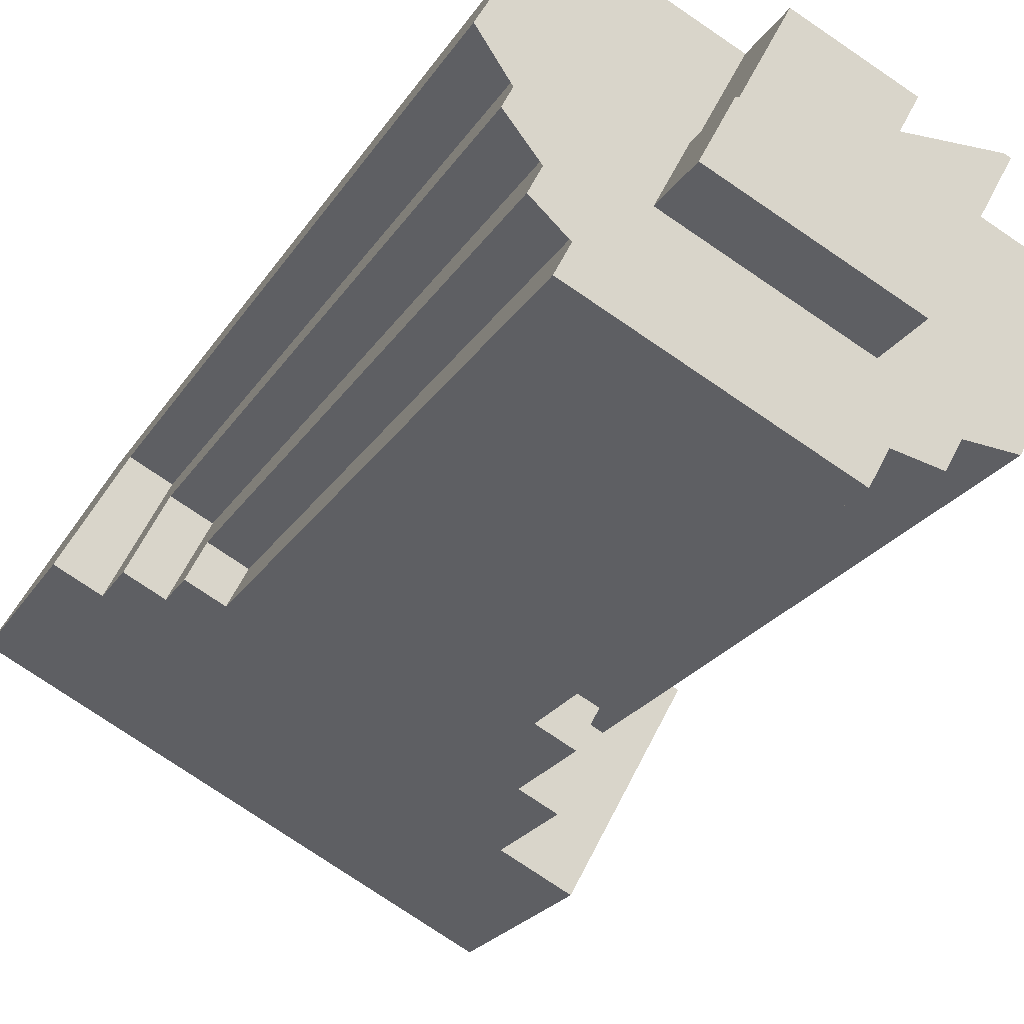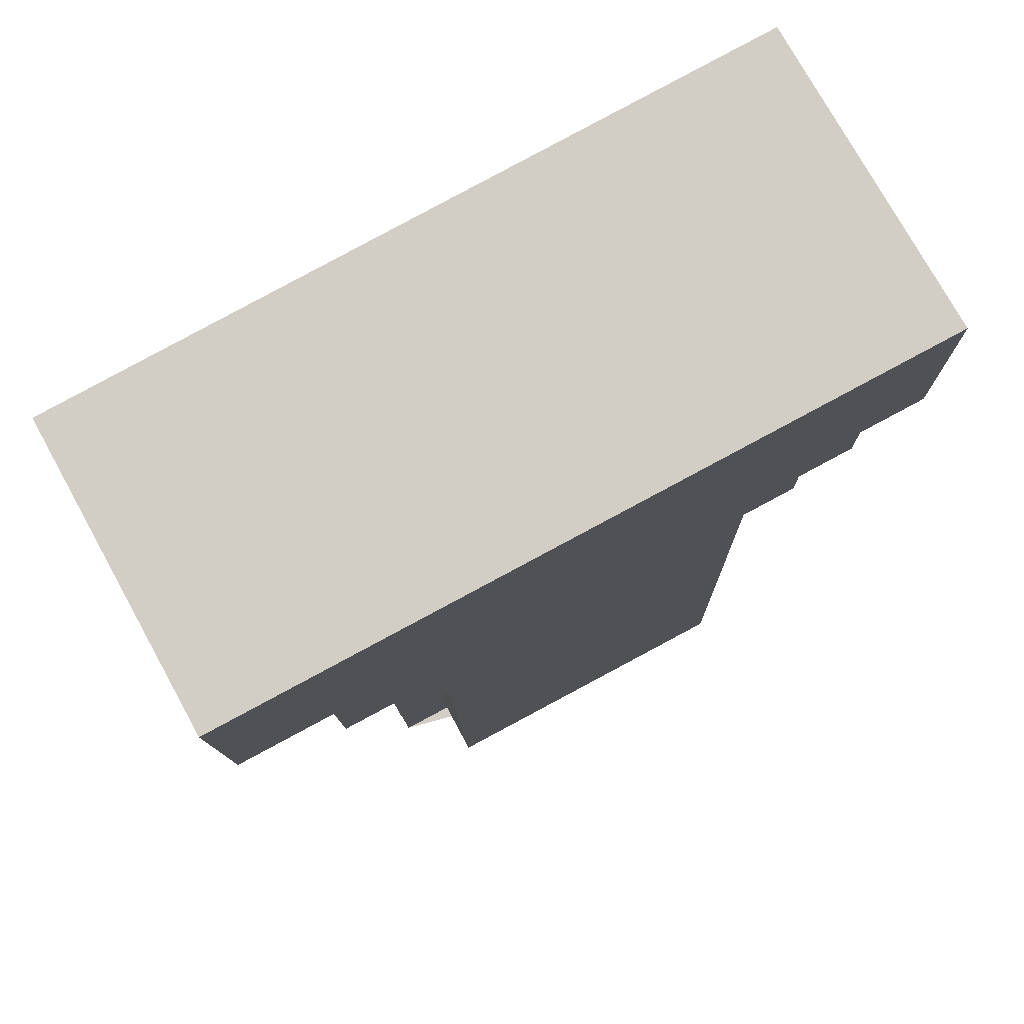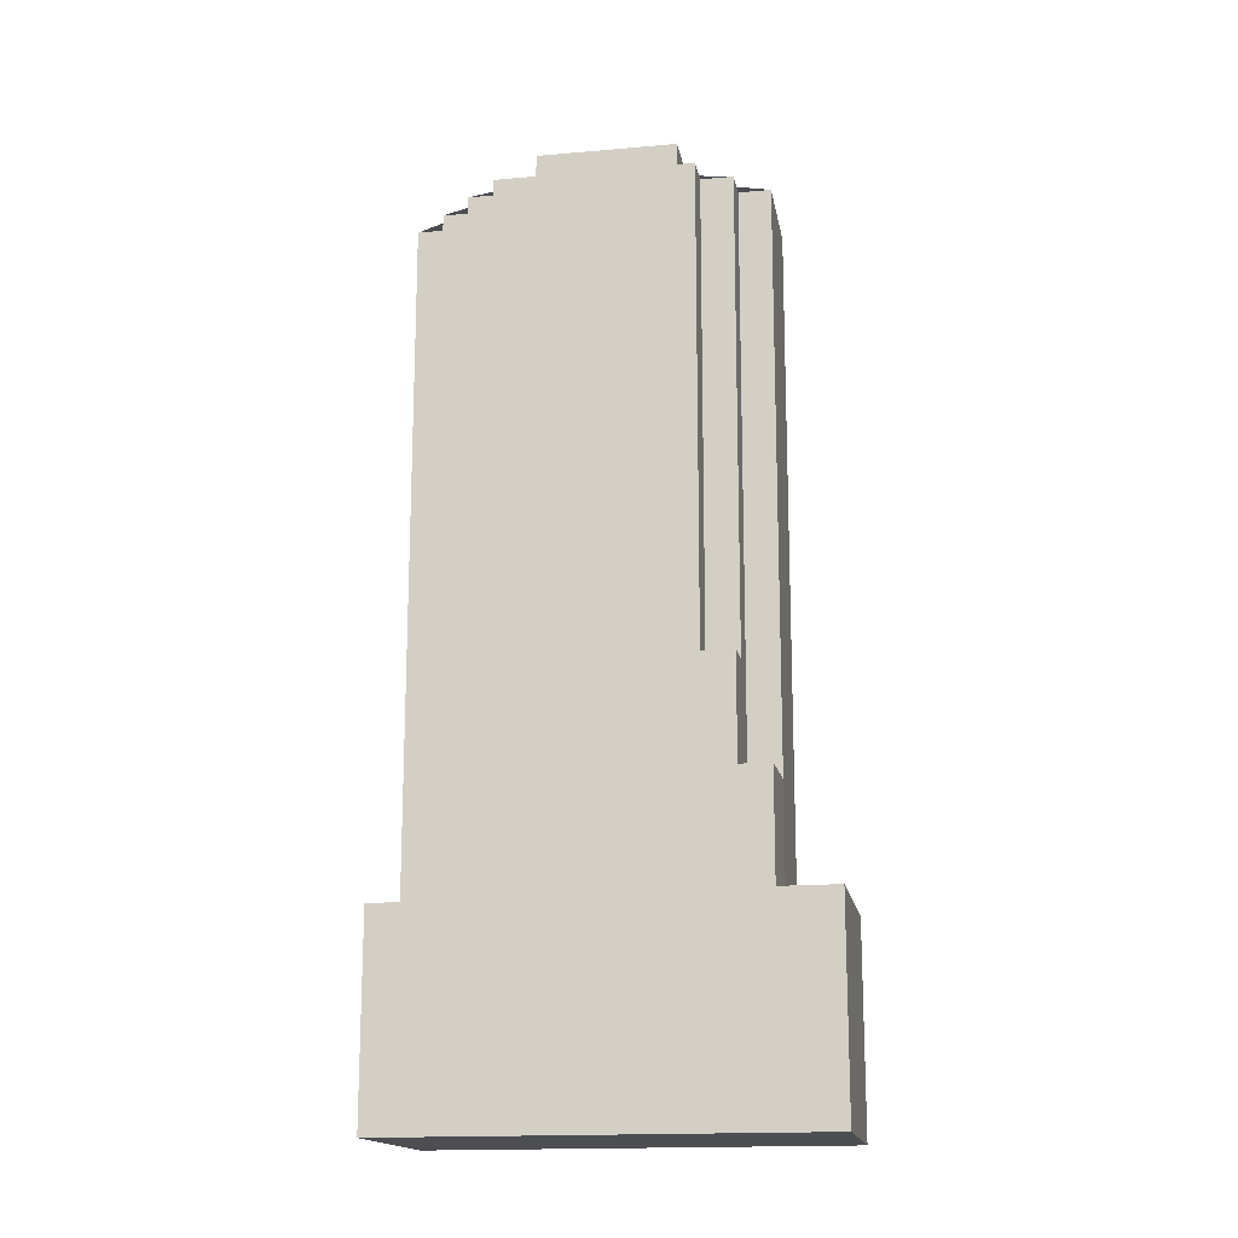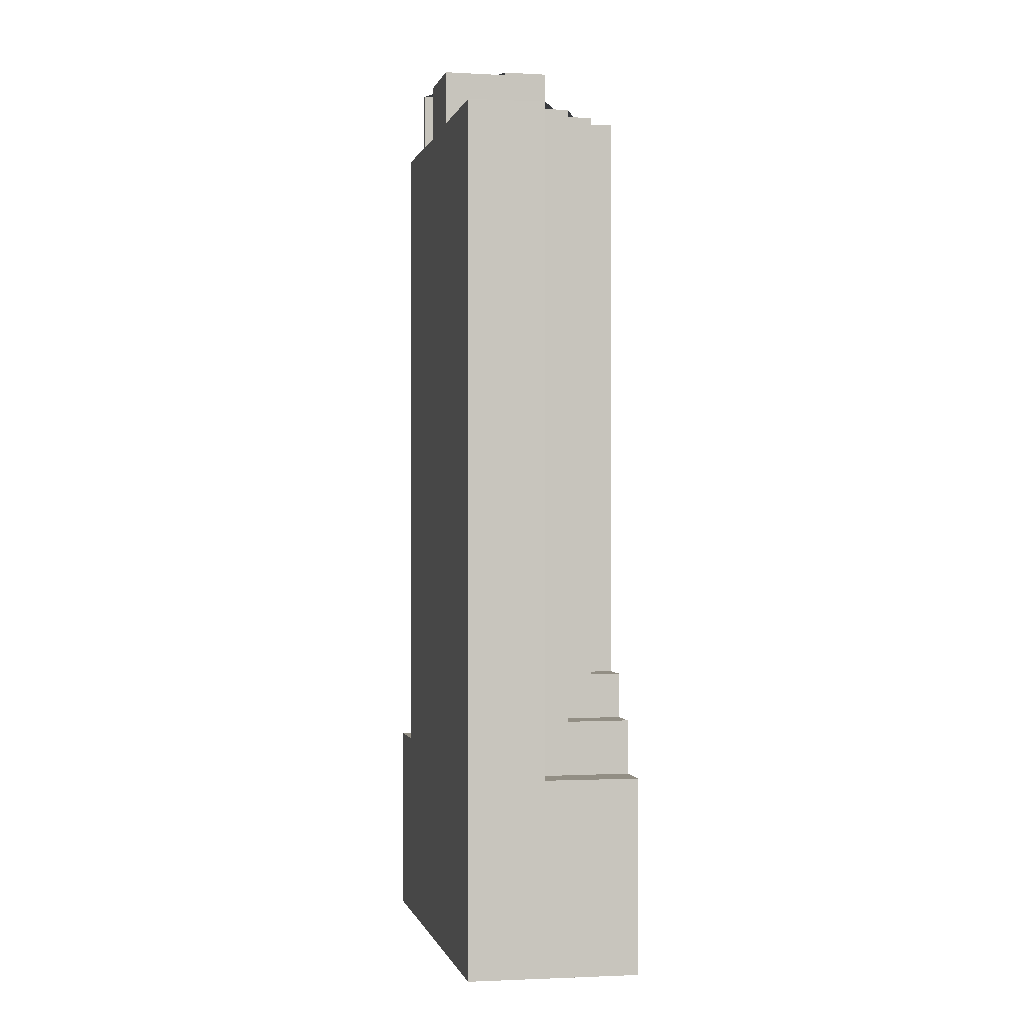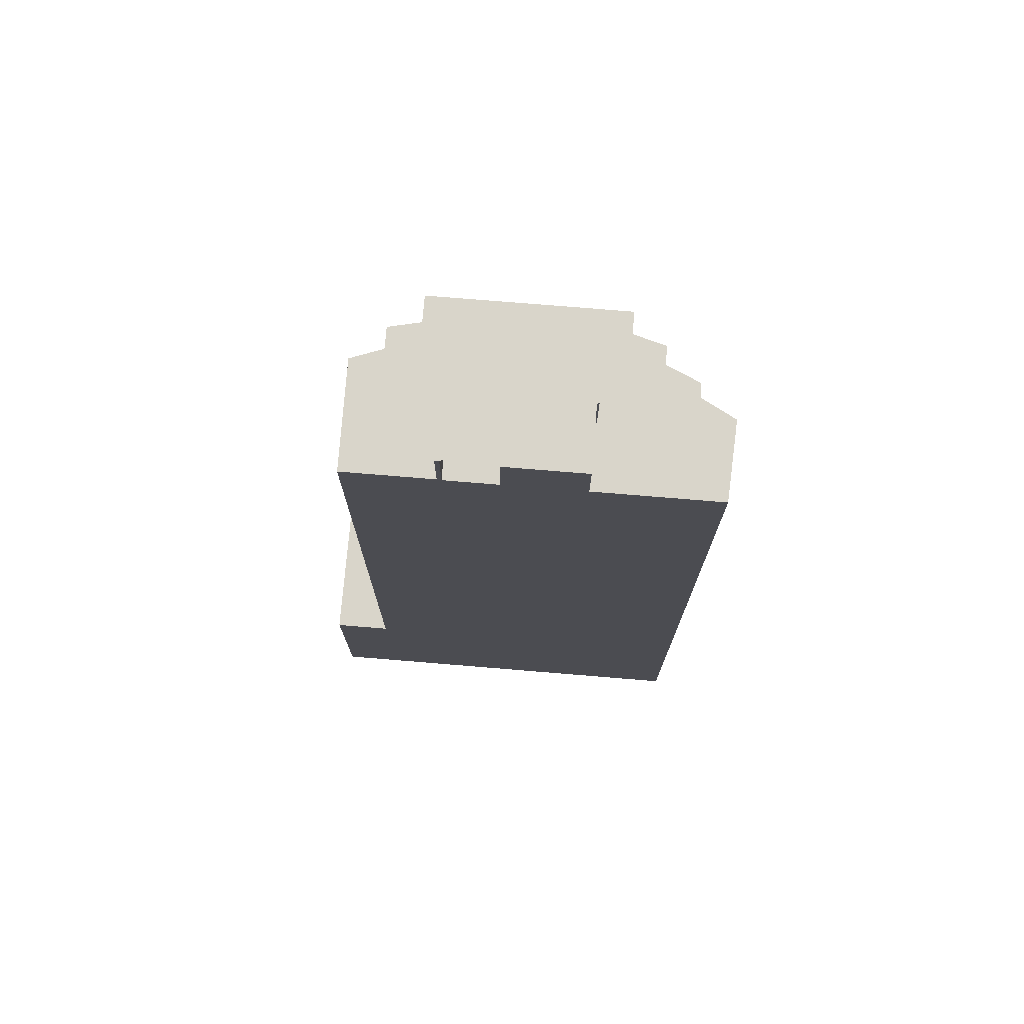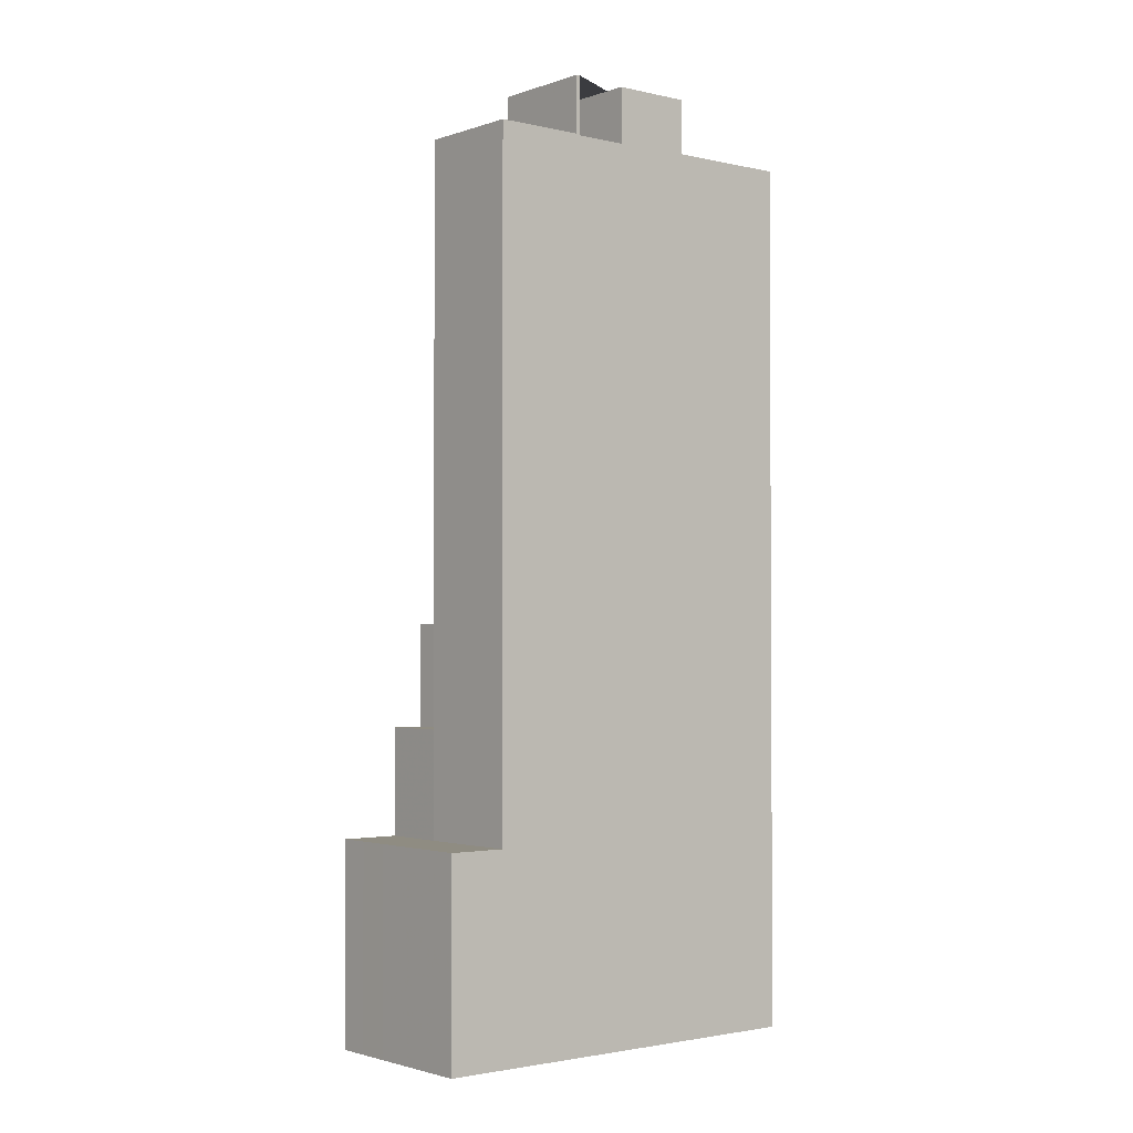
<metadata>
{"format":"obj","ext":"obj","renderer":"f3d","projection":"perspective","resolution":1024,"background":"white","views":[{"elev":-19.0,"azim":159.5,"up":"+Z"},{"elev":-7.9,"azim":0.7,"up":"+Z"},{"elev":-16.5,"azim":162.1,"up":"+Y"},{"elev":-0.1,"azim":49.5,"up":"+Y"},{"elev":74.6,"azim":-23.4,"up":"+Y"},{"elev":-2.0,"azim":-67.4,"up":"+Y"}]}
</metadata>
<code>
v -332.4 -262 301.4
v -333.8 -262 303.7
v -339.4 -262 313
v -339.6 -262 313.3
v -345.1 -262 322.4
v -348.2 -262 320.7
v -360.4 -262 314.2
v -362.5 -262 313.1
v -370.3 -262 308.9
v -376.8 -262 305.5
v -376.9 -262 305.4
v -377.4 -262 305.1
v -388.5 -262 299.2
v -391.3 -262 297.7
v -395.7 -262 295.4
v -388.4 -262 281.7
v -386.2 -262 277.6
v -384.1 -262 273.7
v -377 -262 277.6
v -375.3 -262 278.5
v -373.1 -262 279.6
v -369.2 -262 281.7
v -365.4 -262 283.8
v -355.1 -262 289.2
v -345.3 -262 294.5
v -344.5 -262 294.9
v -341.4 -262 296.6
v -337.2 -262 298.8
v -334.2 -262 300.4
v -356.4 -129.9 306.1
v -356.2 -129.9 306.2
v -360.4 -129.9 314.2
v -362.5 -129.9 313.1
v -370.3 -129.9 308.9
v -366.1 -129.9 300.9
v -334.2 -234 300.4
v -332.4 -234 301.4
v -333.8 -234 303.7
v -339.4 -234 313
v -343.6 -234 310.7
v -341.5 -234 306.7
v -337.2 -234 298.8
v -337.2 -226.2 298.8
v -341.5 -226.2 306.7
v -345.6 -226.2 304.5
v -343.4 -226.2 300.4
v -341.4 -226.2 296.6
v -344.5 -219.8 294.9
v -341.4 -219.8 296.6
v -343.4 -219.8 300.4
v -347.4 -219.8 298.3
v -345.3 -219.8 294.5
v -353.8 -137.8 301.2
v -356.4 -137.8 306.1
v -366.1 -137.8 300.9
v -370.3 -137.8 308.9
v -376.8 -137.8 305.5
v -376.9 -137.8 305.4
v -370 -137.8 292.5
v -353 -129.6 300.9
v -355.9 -129.6 306.3
v -356.2 -129.6 306.2
v -356.4 -129.6 306.1
v -353.8 -129.6 301.2
v -370 -129.6 292.5
v -376.9 -129.6 305.4
v -377.4 -129.6 305.1
v -370.2 -129.6 291.7
v -365.4 -137.6 283.8
v -355.1 -137.6 289.2
v -345.3 -137.6 294.5
v -347.4 -137.6 298.3
v -343.4 -137.6 300.4
v -345.6 -137.6 304.5
v -341.5 -137.6 306.7
v -343.6 -137.6 310.7
v -339.4 -137.6 313
v -339.6 -137.6 313.3
v -345.1 -137.6 322.4
v -348.2 -137.6 320.7
v -360.4 -137.6 314.2
v -356.2 -137.6 306.2
v -355.9 -137.6 306.3
v -353 -137.6 300.9
v -370.2 -137.6 291.7
v -377.4 -137.6 305.1
v -388.5 -137.6 299.2
v -381.5 -137.6 285.8
v -377.6 -137.6 287.9
v -375.4 -137.6 283.7
v -371.4 -137.6 285.9
v -369.2 -137.6 281.7
v -369.2 -204 281.7
v -371.4 -204 285.9
v -375.4 -204 283.7
v -373.1 -204 279.6
v -375.3 -218.4 278.5
v -373.1 -218.4 279.6
v -375.4 -218.4 283.7
v -377.6 -218.4 287.9
v -381.5 -218.4 285.8
v -377 -218.4 277.6
v -377 -233.4 277.6
v -381.5 -233.4 285.8
v -388.5 -233.4 299.2
v -391.3 -233.4 297.7
v -395.7 -233.4 295.4
v -388.4 -233.4 281.7
v -386.2 -233.4 277.6
v -384.1 -233.4 273.7
g CityEngineShapeMaterial_158
f 2 1 29 28 27 26 25 24 23 22 21 20 19 18 17 16 15 14 13 12 11 10 9 8 7 6 5 4 3
f 31 30 35 34 33 32
f 37 36 42 41 40 39 38
f 44 43 47 46 45
f 49 48 52 51 50
f 54 53 59 58 57 56 55
f 61 60 68 67 66 65 64 63 62
f 70 69 92 91 90 89 88 87 86 85 84 83 82 81 80 79 78 77 76 75 74 73 72 71
f 94 93 96 95
f 98 97 102 101 100 99
f 104 103 110 109 108 107 106 105
f 88 104 105 87
f 102 103 104 101
f 101 100 89 88
f 90 99 100 89
f 96 98 99 95
f 95 94 91 90
f 92 93 94 91
f 68 85 86 67
f 85 84 60 68
f 84 83 61 60
f 62 82 83 61
f 82 81 32 31
f 65 59 53 64
f 59 58 66 65
f 35 55 56 34
f 55 54 30 35
f 64 53 54 63
f 52 51 72 71
f 51 50 73 72
f 47 46 50 49
f 46 45 74 73
f 45 44 75 74
f 42 41 44 43
f 41 40 76 75
f 40 39 77 76
f 63 30 31 62
f 1 29 36 37
f 29 28 42 36
f 28 27 47 43
f 27 26 48 49
f 26 25 52 48
f 25 24 70 71
f 24 23 69 70
f 23 22 92 69
f 22 21 96 93
f 21 20 97 98
f 20 19 102 97
f 19 18 110 103
f 18 17 109 110
f 17 16 108 109
f 16 15 107 108
f 15 14 106 107
f 14 13 105 106
f 13 12 86 87
f 12 11 66 67
f 11 10 57 58
f 10 9 56 57
f 9 8 33 34
f 8 7 32 33
f 7 6 80 81
f 6 5 79 80
f 5 4 78 79
f 4 3 77 78
f 3 2 38 39
f 2 1 37 38

</code>
